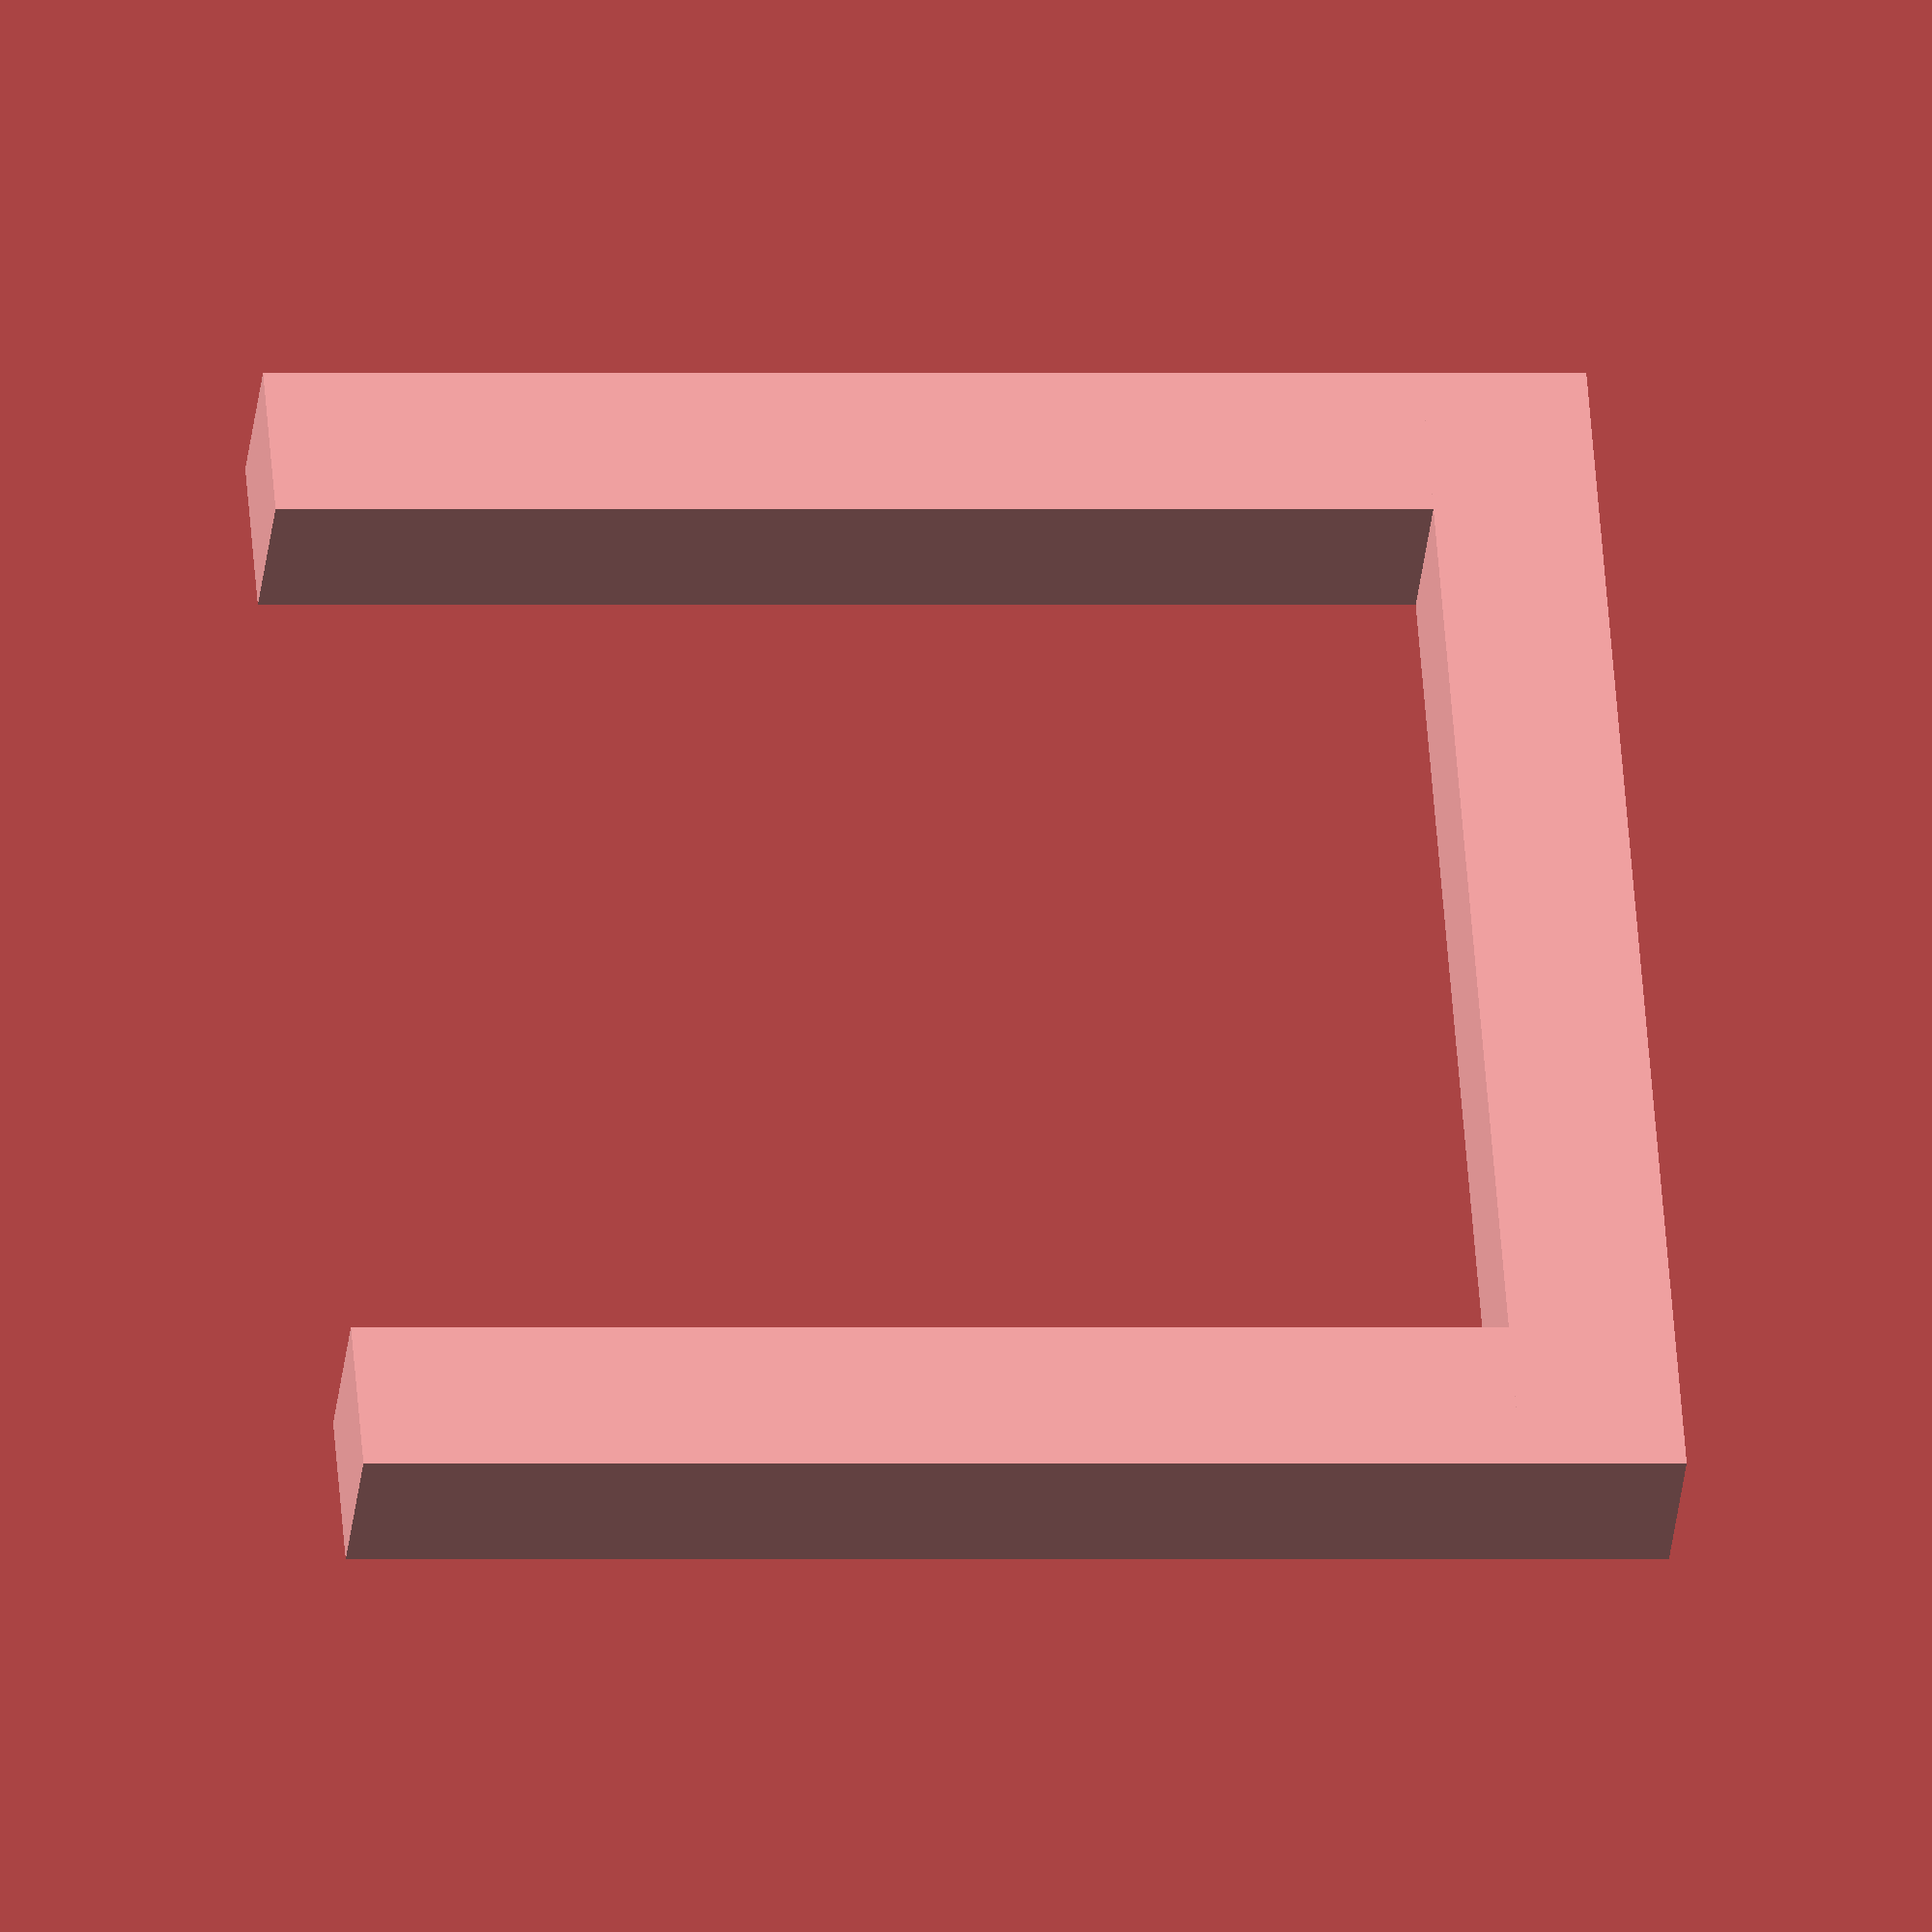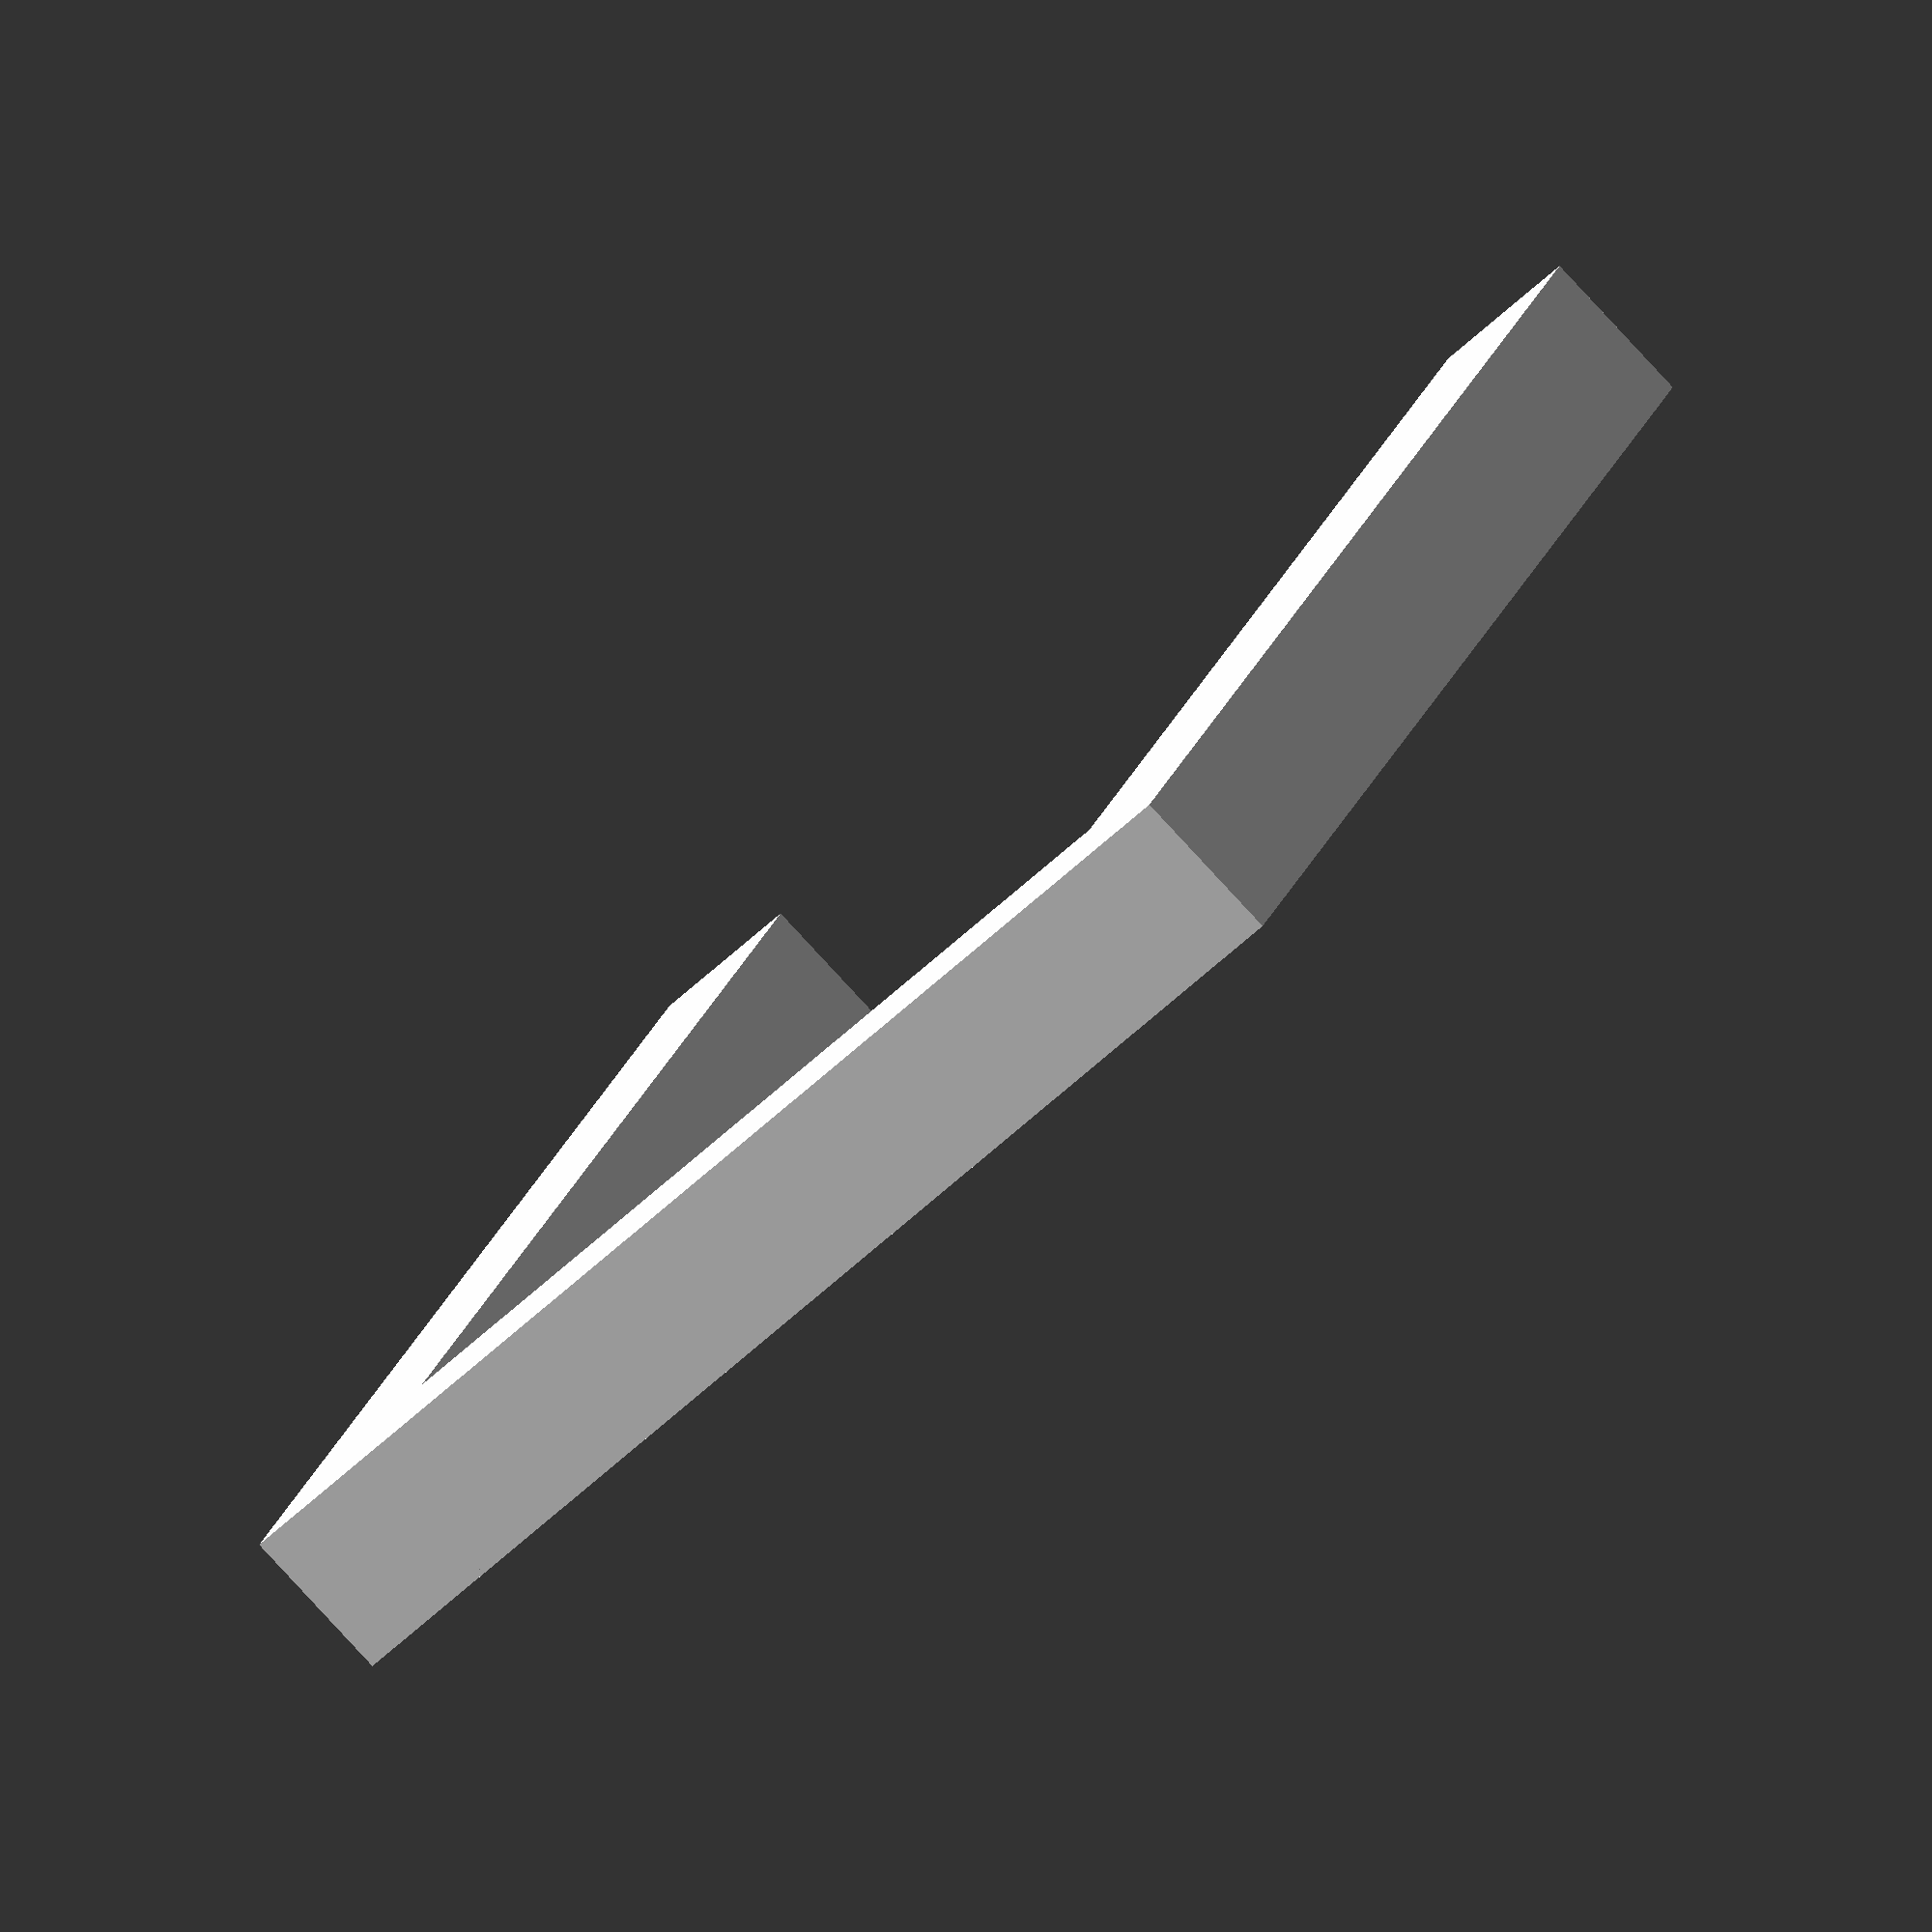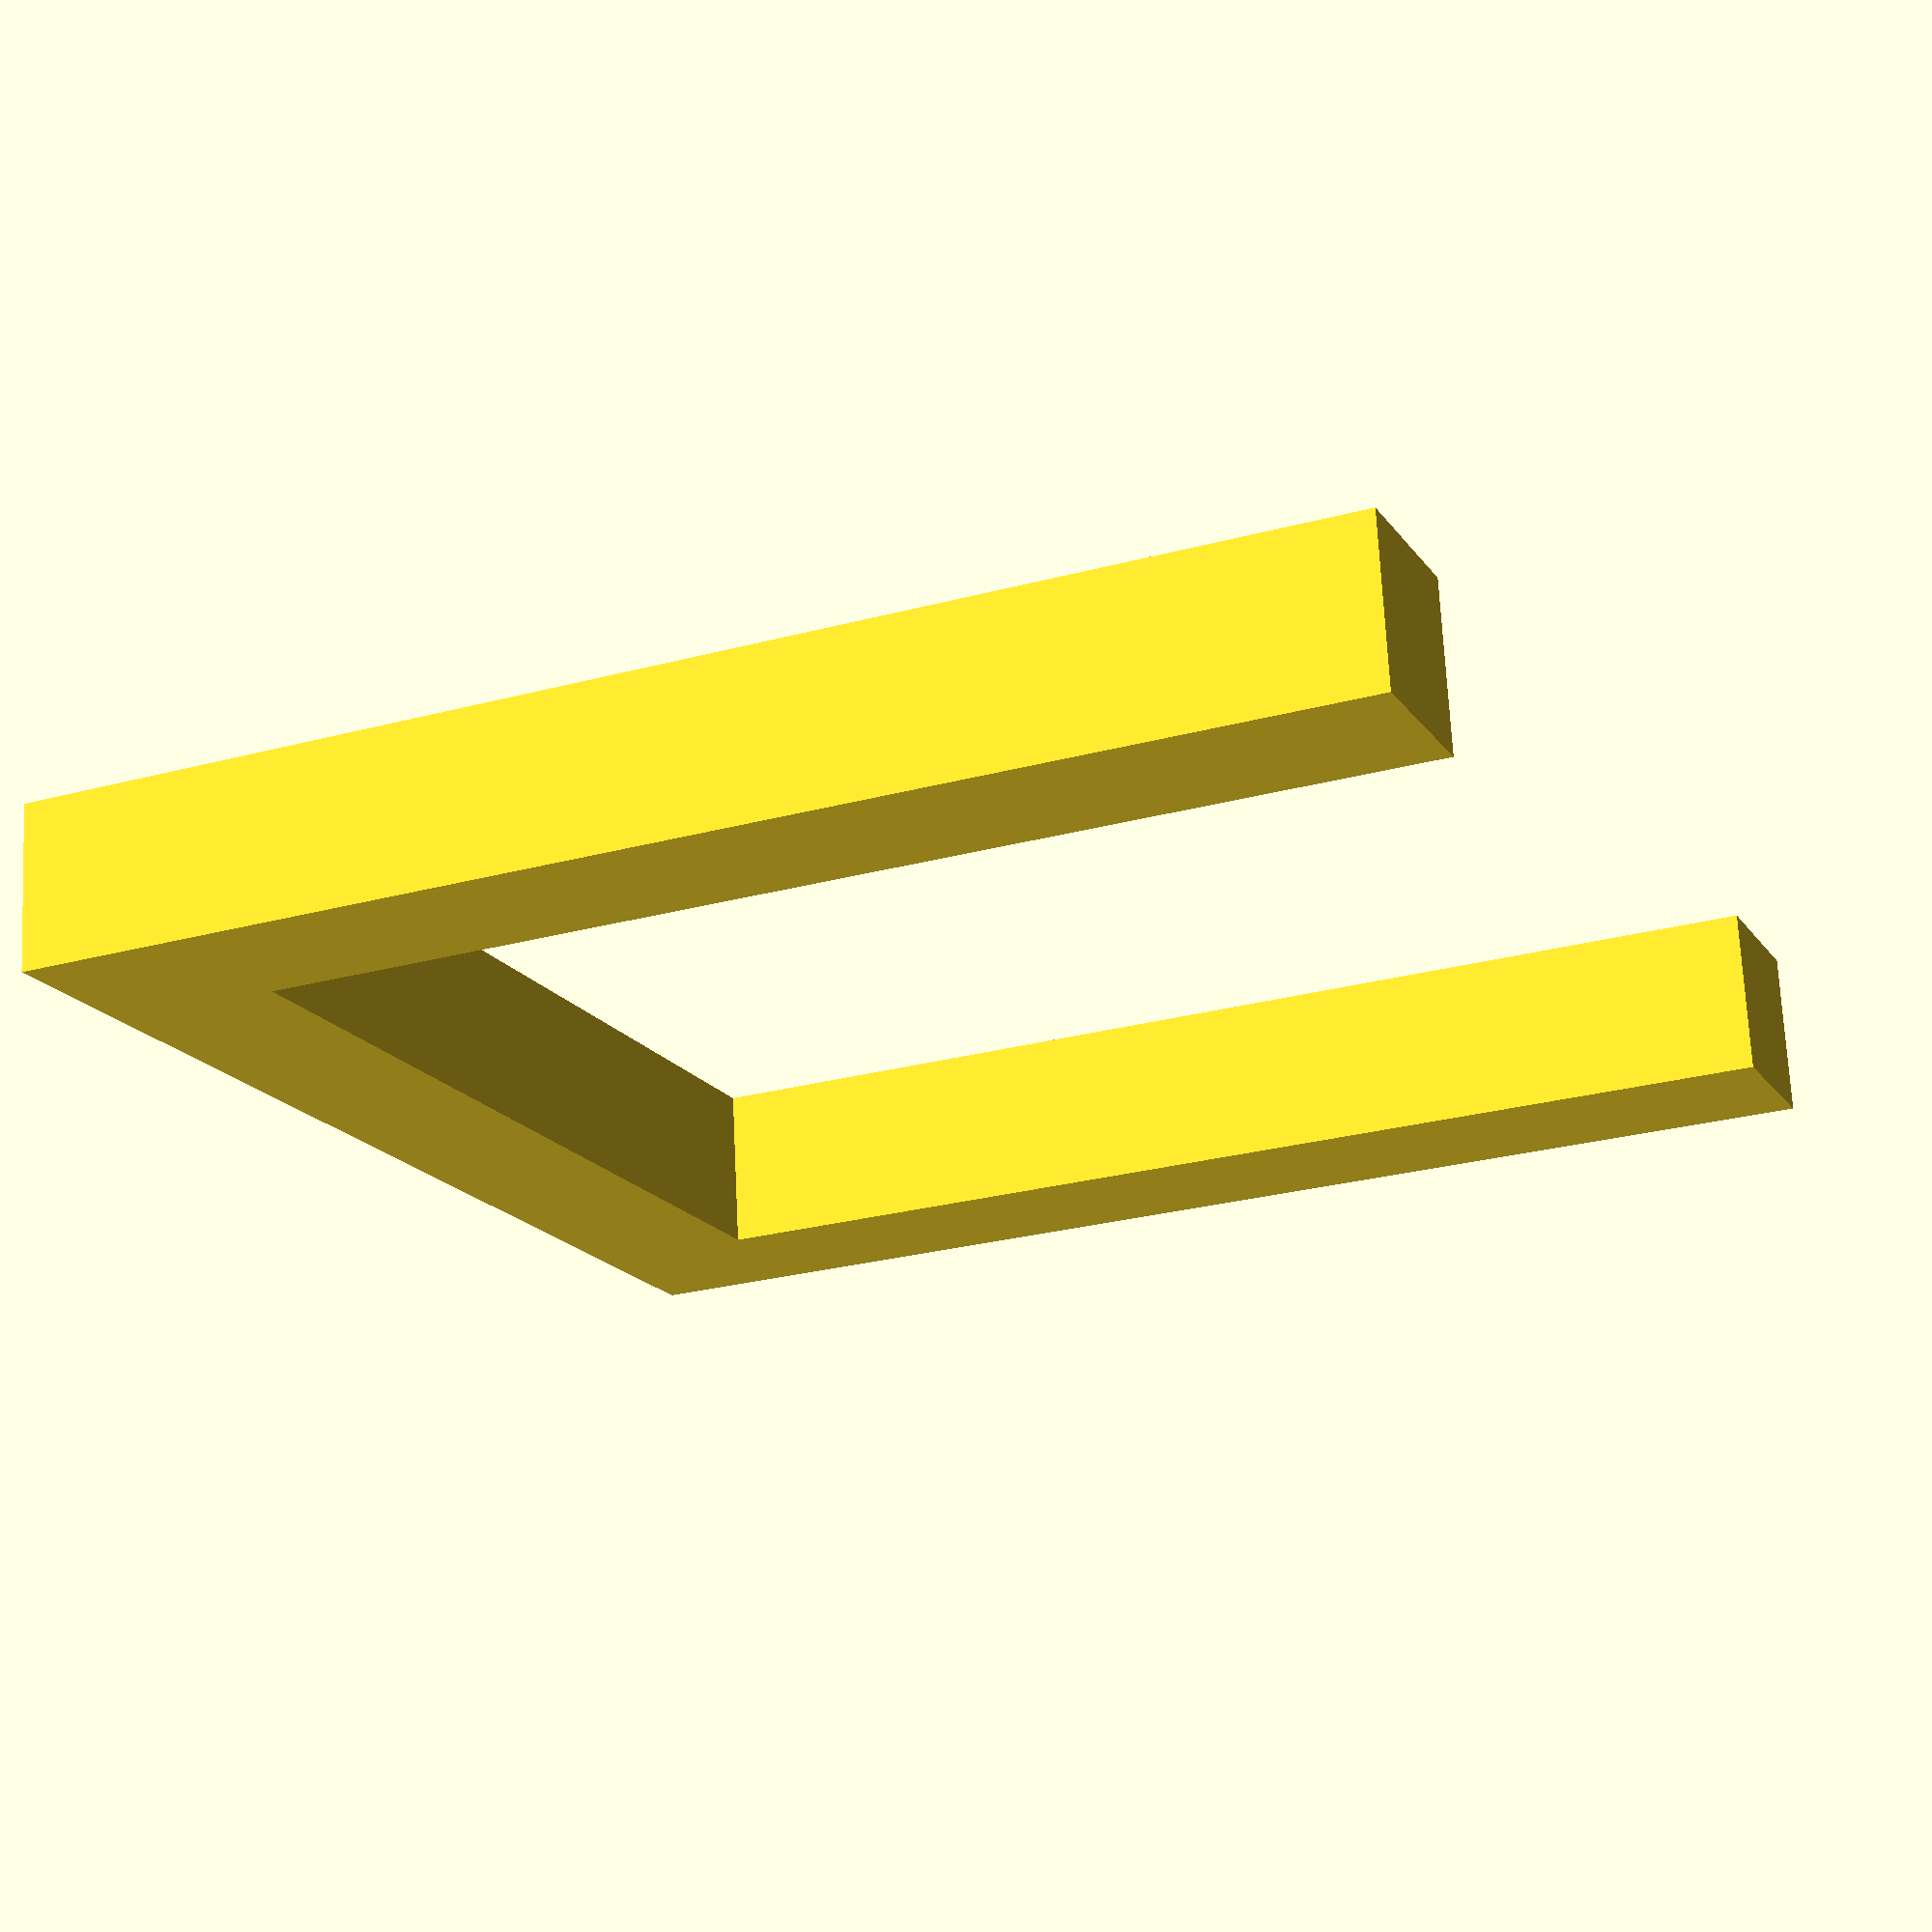
<openscad>

// Parameters
bracket_thickness = 5;
vertical_height = 40;
horizontal_length = 40;
round_radius = 5;

// Module for a single L-bracket
module L_bracket() {
    difference() {
        union() {
            // Vertical arm
            cube([bracket_thickness, bracket_thickness, vertical_height]);

            // Horizontal arm
            translate([0, 0, 0])
                cube([horizontal_length, bracket_thickness, bracket_thickness]);
        }

        // Rounded outer corner on top of vertical arm
        translate([-round_radius, -round_radius, vertical_height - round_radius])
            rotate([0, 0, 0])
                cylinder(h = bracket_thickness + 1, r = round_radius, $fn = 50);
    }
}

// Assembly of two mirrored L-brackets
translate([0, 0, 0])
    L_bracket();

translate([horizontal_length, 0, 0])
    mirror([1, 0, 0])
        L_bracket();



</openscad>
<views>
elev=180.0 azim=234.8 roll=97.5 proj=o view=wireframe
elev=154.9 azim=225.5 roll=342.1 proj=o view=solid
elev=205.7 azim=172.9 roll=246.4 proj=p view=solid
</views>
